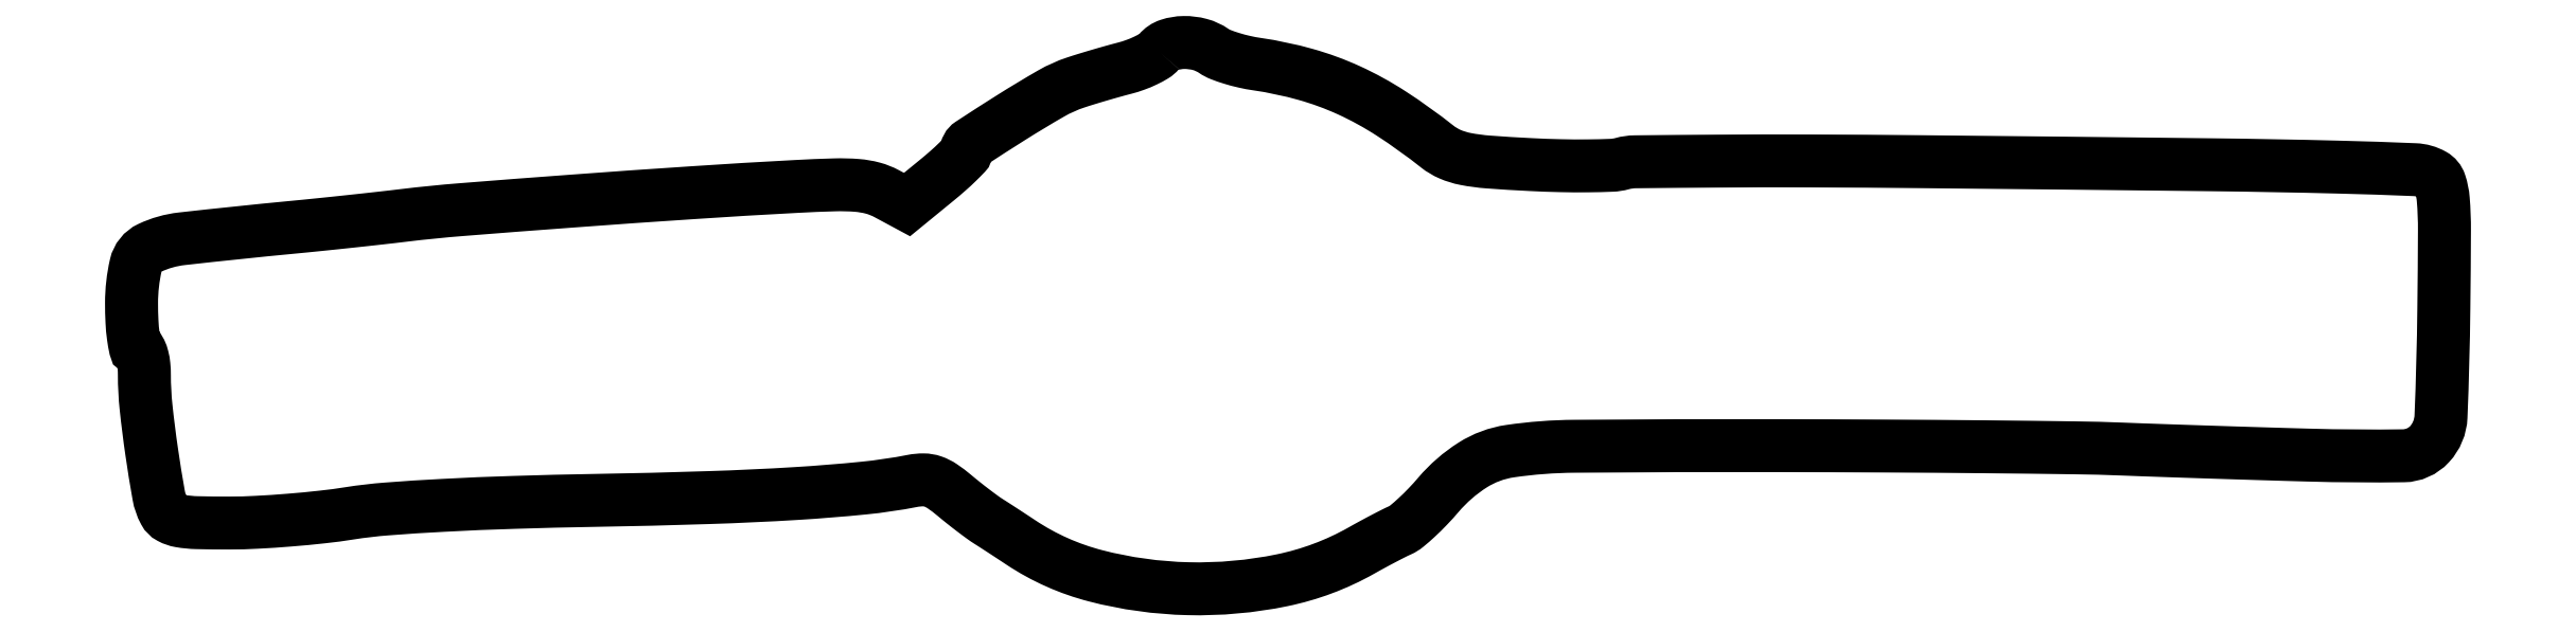
<metadata>
{"format":"dxf","ext":"dxf","renderer":"ezdxf+matplotlib","layout":"modelspace","background":"white","min_lineweight":24,"dpi":150}
</metadata>
<code>
0
SECTION
2
ENTITIES
0
POLYLINE
8
0
66
1
70
1
0
VERTEX
8
0
10
160
20
84.51
42
-0.08355
0
VERTEX
8
0
10
159.3
20
83.86
42
-0.02474
0
VERTEX
8
0
10
157.9
20
83.14
42
-0.02407
0
VERTEX
8
0
10
156.3
20
82.46
42
-0.02381
0
VERTEX
8
0
10
154.6
20
81.94
42
0.004721
0
VERTEX
8
0
10
152.8
20
81.44
42
0.003085
0
VERTEX
8
0
10
150.7
20
80.84
42
0.003103
0
VERTEX
8
0
10
148.6
20
80.22
42
0.005934
0
VERTEX
8
0
10
147
20
79.7
42
0.04992
0
VERTEX
8
0
10
143.2
20
78.01
42
0.01045
0
VERTEX
8
0
10
137
20
74.29
42
0.004404
0
VERTEX
8
0
10
130.6
20
70.17
42
0.2528
0
VERTEX
8
0
10
130
20
68.97
42
-0.1932
0
VERTEX
8
0
10
129.8
20
68.54
42
-0.00825
0
VERTEX
8
0
10
128.6
20
67.34
42
-0.01311
0
VERTEX
8
0
10
127.2
20
65.96
42
-0.008855
0
VERTEX
8
0
10
125.4
20
64.46
42
0
0
VERTEX
8
0
10
120.8
20
60.67
42
0
0
VERTEX
8
0
10
117.6
20
62.38
42
0.05768
0
VERTEX
8
0
10
115.4
20
63.24
42
0.04622
0
VERTEX
8
0
10
113
20
63.66
42
0.02718
0
VERTEX
8
0
10
109.5
20
63.75
42
0.006014
0
VERTEX
8
0
10
103.5
20
63.5
42
0.003043
0
VERTEX
8
0
10
87.53
20
62.54
42
0.001872
0
VERTEX
8
0
10
68.77
20
61.23
42
0.00156
0
VERTEX
8
0
10
51.32
20
59.88
42
0.009995
0
VERTEX
8
0
10
42.5
20
59
42
-0.002162
0
VERTEX
8
0
10
38.76
20
58.57
42
-0.001109
0
VERTEX
8
0
10
34.06
20
58.05
42
-0.001102
0
VERTEX
8
0
10
29.22
20
57.54
42
-0.00166
0
VERTEX
8
0
10
25
20
57.12
42
0.003978
0
VERTEX
8
0
10
7.819
20
55.34
42
0.08247
0
VERTEX
8
0
10
2.847
20
53.93
42
0.2304
0
VERTEX
8
0
10
0.6623
20
51.21
42
0.05615
0
VERTEX
8
0
10
0
20
45.33
42
0.01186
0
VERTEX
8
0
10
0.06889
20
42.43
42
0.02203
0
VERTEX
8
0
10
0.2841
20
40.08
42
0.01905
0
VERTEX
8
0
10
0.5916
20
38.33
42
0.3535
0
VERTEX
8
0
10
1
20
38
42
-0.2935
0
VERTEX
8
0
10
1.387
20
37.75
42
-0.04494
0
VERTEX
8
0
10
1.706
20
36.85
42
-0.03831
0
VERTEX
8
0
10
1.928
20
35.58
42
-0.02404
0
VERTEX
8
0
10
2
20
34.07
42
0.02628
0
VERTEX
8
0
10
2.264
20
29.05
42
0.01009
0
VERTEX
8
0
10
3.137
20
22.12
42
0.007193
0
VERTEX
8
0
10
4.227
20
15.36
42
0.07946
0
VERTEX
8
0
10
5.119
20
12.78
42
0.148
0
VERTEX
8
0
10
6.042
20
11.85
42
0.08028
0
VERTEX
8
0
10
7.573
20
11.33
42
0.03717
0
VERTEX
8
0
10
10.2
20
11.07
42
0.006167
0
VERTEX
8
0
10
15.29
20
11.02
42
0.01256
0
VERTEX
8
0
10
19.5
20
11.13
42
0.007161
0
VERTEX
8
0
10
24.58
20
11.47
42
0.007147
0
VERTEX
8
0
10
29.69
20
11.96
42
0.01175
0
VERTEX
8
0
10
34
20
12.53
42
-0.02007
0
VERTEX
8
0
10
39.73
20
13.2
42
-0.005878
0
VERTEX
8
0
10
48.57
20
13.77
42
-0.005289
0
VERTEX
8
0
10
59.51
20
14.23
42
-0.003386
0
VERTEX
8
0
10
72.22
20
14.55
42
0.003428
0
VERTEX
8
0
10
89.92
20
14.98
42
0.00744
0
VERTEX
8
0
10
103.5
20
15.62
42
0.009482
0
VERTEX
8
0
10
114
20
16.46
42
0.02326
0
VERTEX
8
0
10
121.6
20
17.58
42
-0.04983
0
VERTEX
8
0
10
123.3
20
17.74
42
-0.08131
0
VERTEX
8
0
10
124.8
20
17.49
42
-0.06707
0
VERTEX
8
0
10
126.2
20
16.75
42
-0.02451
0
VERTEX
8
0
10
128.1
20
15.34
42
0.006146
0
VERTEX
8
0
10
129.6
20
14.16
42
0.0054
0
VERTEX
8
0
10
131.1
20
12.96
42
0.005433
0
VERTEX
8
0
10
132.5
20
11.91
42
0.01622
0
VERTEX
8
0
10
133.5
20
11.24
42
-0.002352
0
VERTEX
8
0
10
134.5
20
10.61
42
-0.000964
0
VERTEX
8
0
10
135.8
20
9.757
42
-0.000954
0
VERTEX
8
0
10
137.2
20
8.834
42
-0.001222
0
VERTEX
8
0
10
138.5
20
7.978
42
0.08365
0
VERTEX
8
0
10
150.2
20
2.778
42
0.05724
0
VERTEX
8
0
10
164.5
20
0.7752
42
0.05677
0
VERTEX
8
0
10
179.2
20
2.086
42
0.07793
0
VERTEX
8
0
10
191.5
20
6.708
42
-0.003962
0
VERTEX
8
0
10
193.2
20
7.64
42
-0.00365
0
VERTEX
8
0
10
194.9
20
8.57
42
-0.003645
0
VERTEX
8
0
10
196.5
20
9.377
42
-0.01207
0
VERTEX
8
0
10
197.5
20
9.876
42
0.06696
0
VERTEX
8
0
10
198.6
20
10.51
42
0.01486
0
VERTEX
8
0
10
200.1
20
11.88
42
0.01518
0
VERTEX
8
0
10
201.9
20
13.59
42
0.01412
0
VERTEX
8
0
10
203.5
20
15.44
42
-0.07451
0
VERTEX
8
0
10
208.8
20
20.05
42
-0.1061
0
VERTEX
8
0
10
214.7
20
22.22
42
-0.03446
0
VERTEX
8
0
10
224.7
20
22.99
42
-0.001953
0
VERTEX
8
0
10
256
20
23.08
42
-0.001027
0
VERTEX
8
0
10
272.8
20
23.02
42
-0.001152
0
VERTEX
8
0
10
289
20
22.9
42
-0.001056
0
VERTEX
8
0
10
302.8
20
22.74
42
-0.006173
0
VERTEX
8
0
10
310
20
22.55
42
0.001045
0
VERTEX
8
0
10
316
20
22.33
42
0.000489
0
VERTEX
8
0
10
323.7
20
22.07
42
0.000484
0
VERTEX
8
0
10
331.8
20
21.82
42
0.000678
0
VERTEX
8
0
10
339
20
21.61
42
0.01035
0
VERTEX
8
0
10
353.8
20
21.5
42
0.2059
0
VERTEX
8
0
10
357.9
20
23.31
42
0.1778
0
VERTEX
8
0
10
359.6
20
27.6
42
0.007366
0
VERTEX
8
0
10
360.1
20
44.48
42
0.001864
0
VERTEX
8
0
10
360.2
20
56.65
42
0.02111
0
VERTEX
8
0
10
360
20
61.47
42
0.0593
0
VERTEX
8
0
10
359.5
20
64
42
0.1878
0
VERTEX
8
0
10
358.4
20
65.31
42
0.1181
0
VERTEX
8
0
10
355.6
20
66.12
42
0.003834
0
VERTEX
8
0
10
343.7
20
66.51
42
0.003557
0
VERTEX
8
0
10
323.8
20
66.88
42
0.000398
0
VERTEX
8
0
10
278.6
20
67.36
42
0.001621
0
VERTEX
8
0
10
261.6
20
67.47
42
0.002475
0
VERTEX
8
0
10
246.9
20
67.45
42
0.000868
0
VERTEX
8
0
10
234.2
20
67.35
42
0.0657
0
VERTEX
8
0
10
232.1
20
67.06
42
-0.05849
0
VERTEX
8
0
10
230.5
20
66.8
42
-0.007112
0
VERTEX
8
0
10
226.8
20
66.71
42
-0.00836
0
VERTEX
8
0
10
222.5
20
66.74
42
-0.006802
0
VERTEX
8
0
10
217.8
20
66.91
42
-0.00568
0
VERTEX
8
0
10
211.3
20
67.32
42
-0.02977
0
VERTEX
8
0
10
207.7
20
67.79
42
-0.05421
0
VERTEX
8
0
10
205.3
20
68.53
42
-0.06527
0
VERTEX
8
0
10
203.3
20
69.73
42
0.02323
0
VERTEX
8
0
10
196.2
20
74.87
42
0.03679
0
VERTEX
8
0
10
189.6
20
78.5
42
0.03922
0
VERTEX
8
0
10
182.8
20
80.97
42
0.03166
0
VERTEX
8
0
10
175.3
20
82.57
42
-0.01938
0
VERTEX
8
0
10
173.3
20
82.94
42
-0.01826
0
VERTEX
8
0
10
171.3
20
83.47
42
-0.01858
0
VERTEX
8
0
10
169.6
20
84.07
42
-0.05842
0
VERTEX
8
0
10
168.5
20
84.64
42
0.08532
0
VERTEX
8
0
10
166.4
20
85.63
42
0.06993
0
VERTEX
8
0
10
163.9
20
85.95
42
0.07513
0
VERTEX
8
0
10
161.6
20
85.56
42
0.1416
0
SEQEND
0
ENDSEC
0
EOF

</code>
